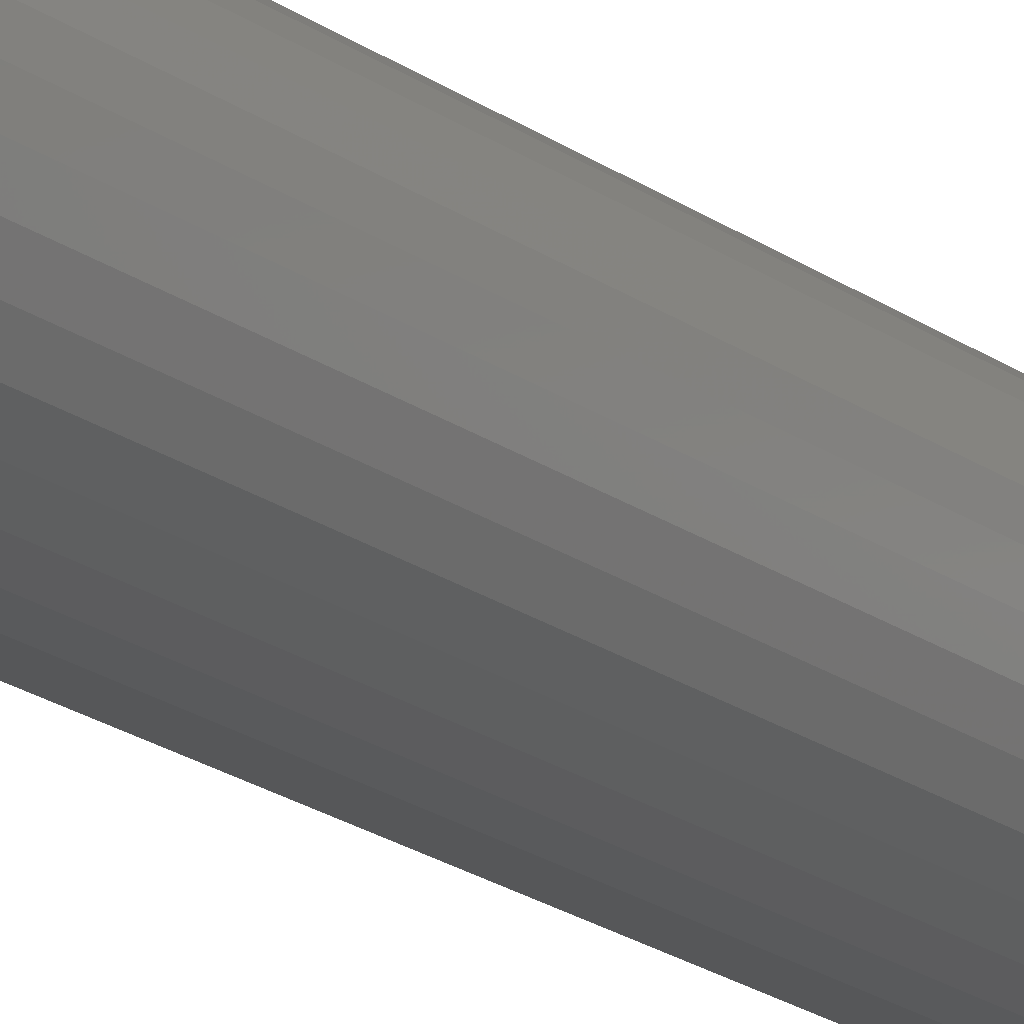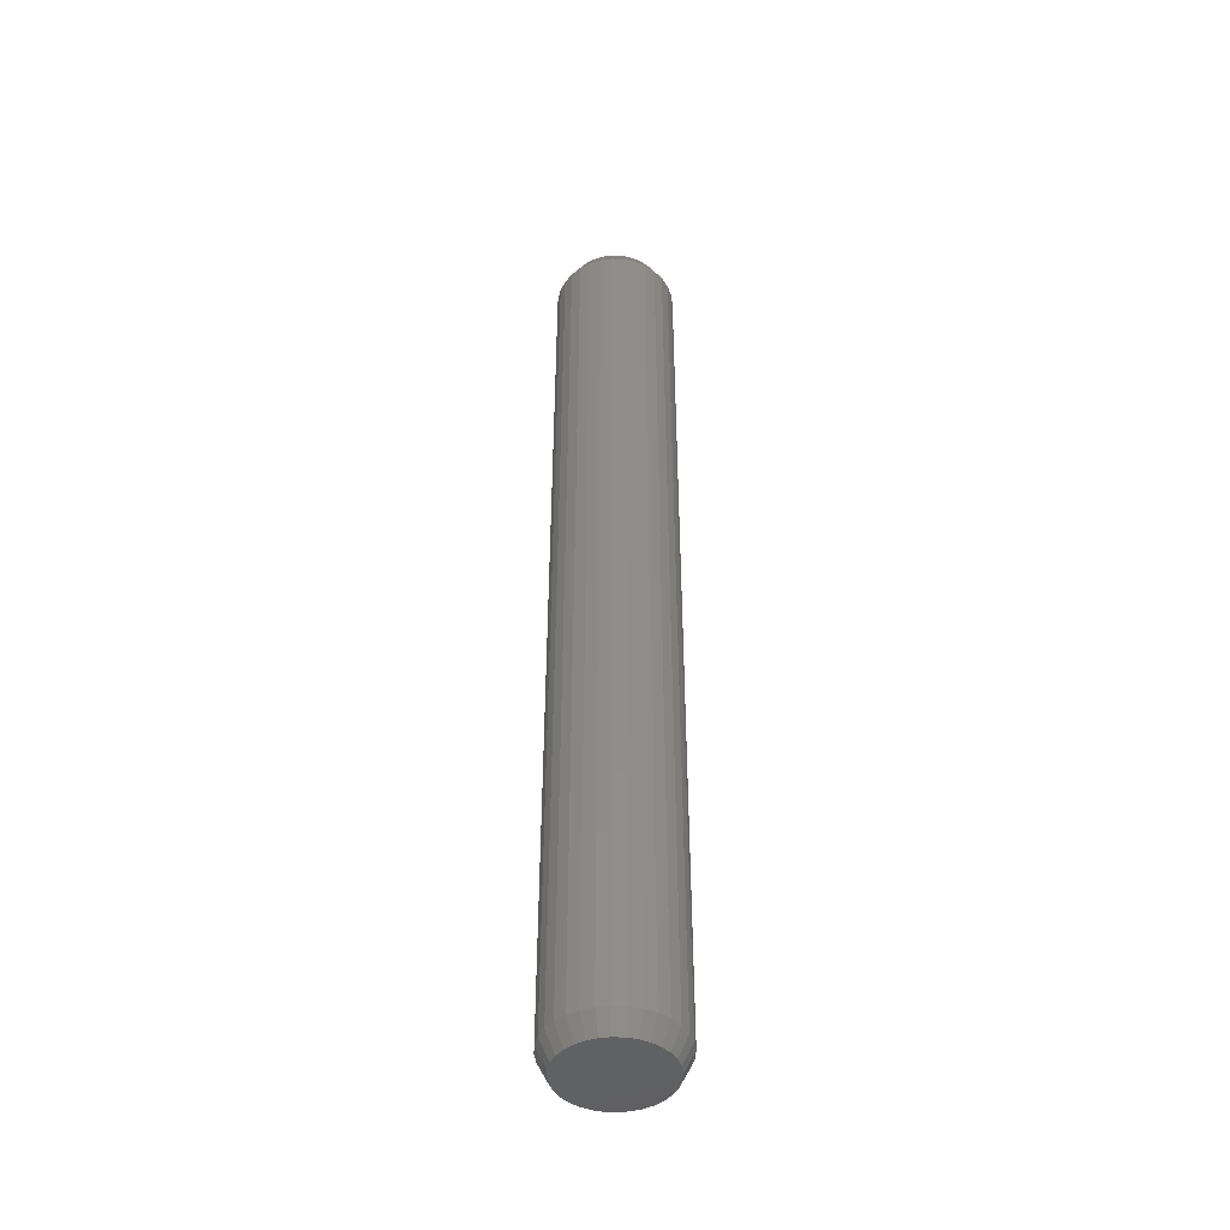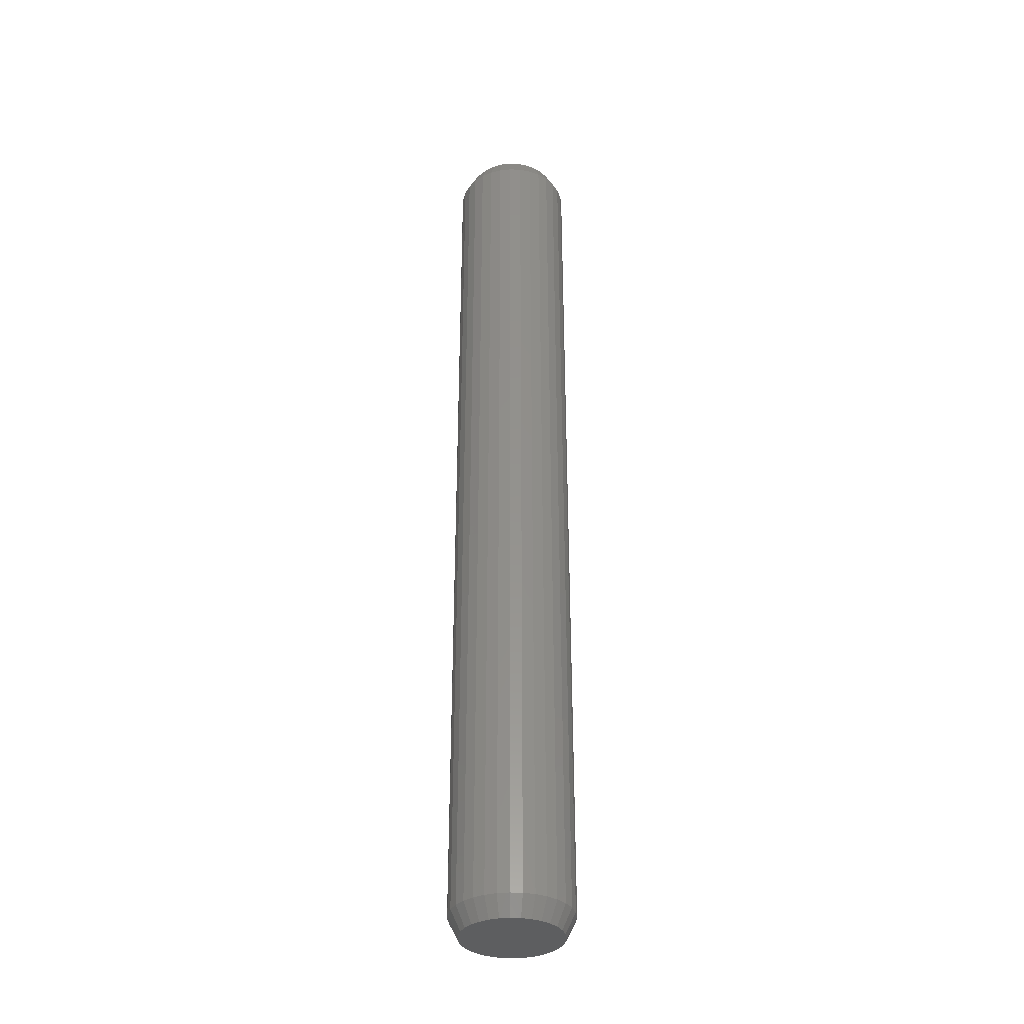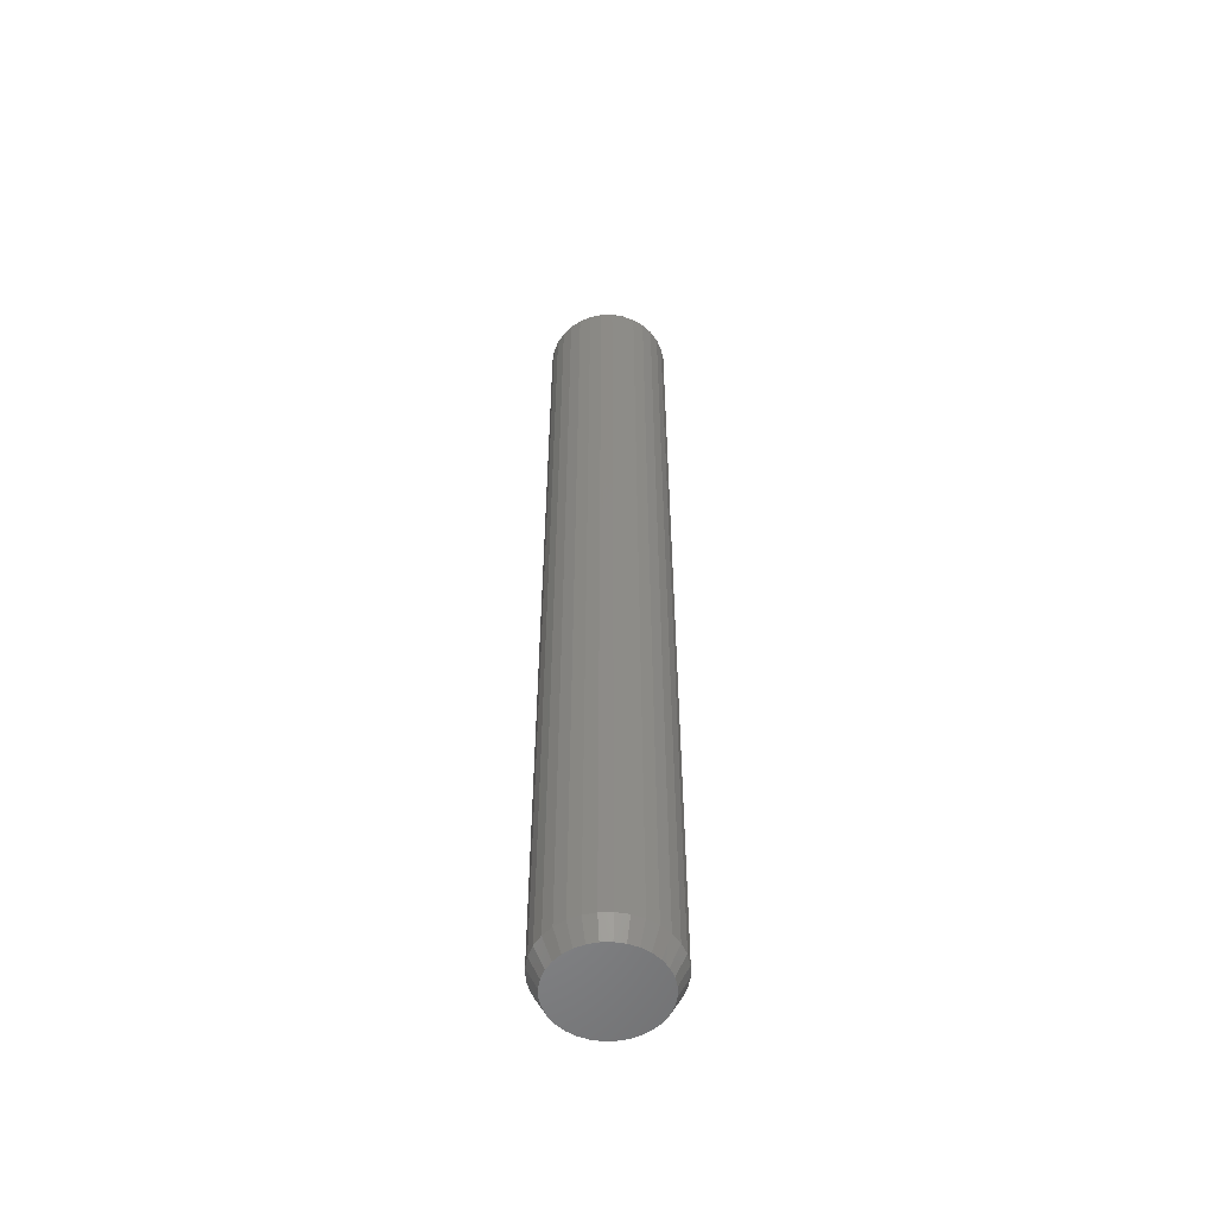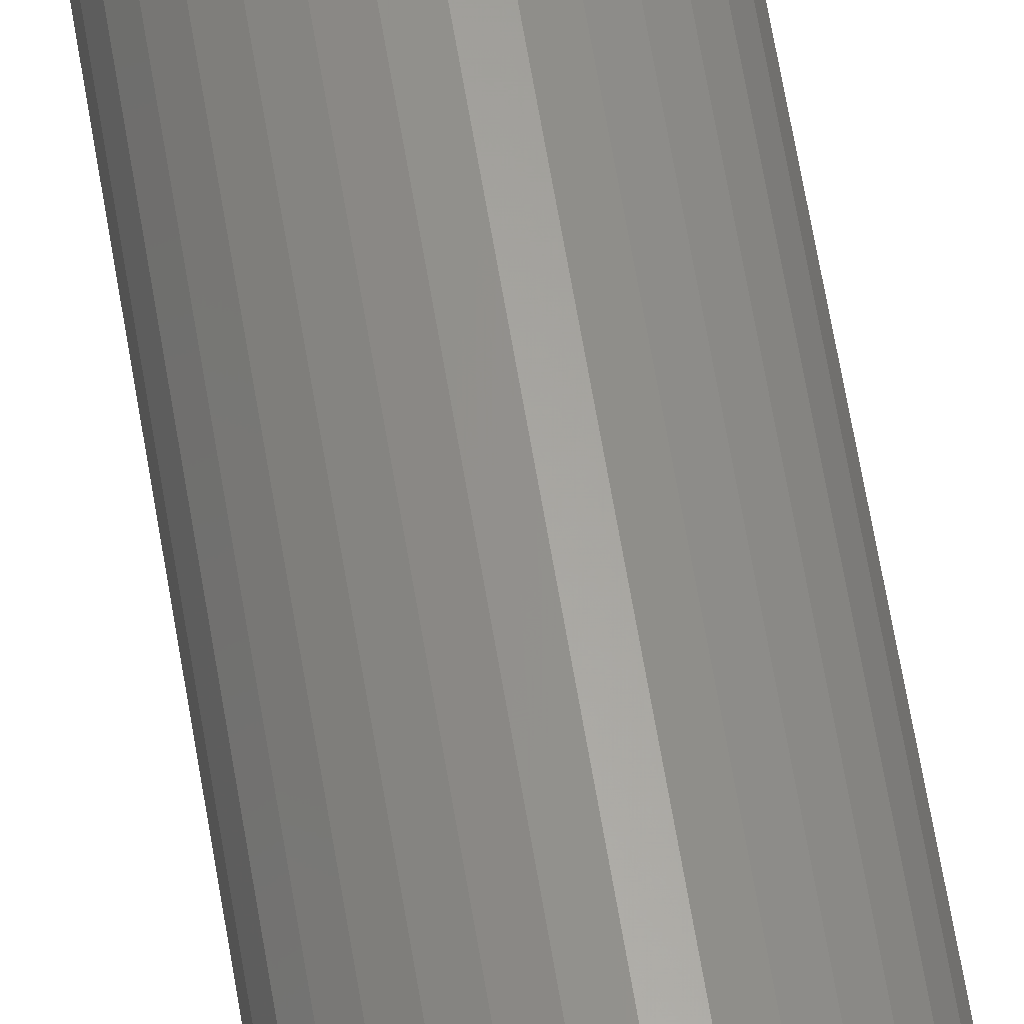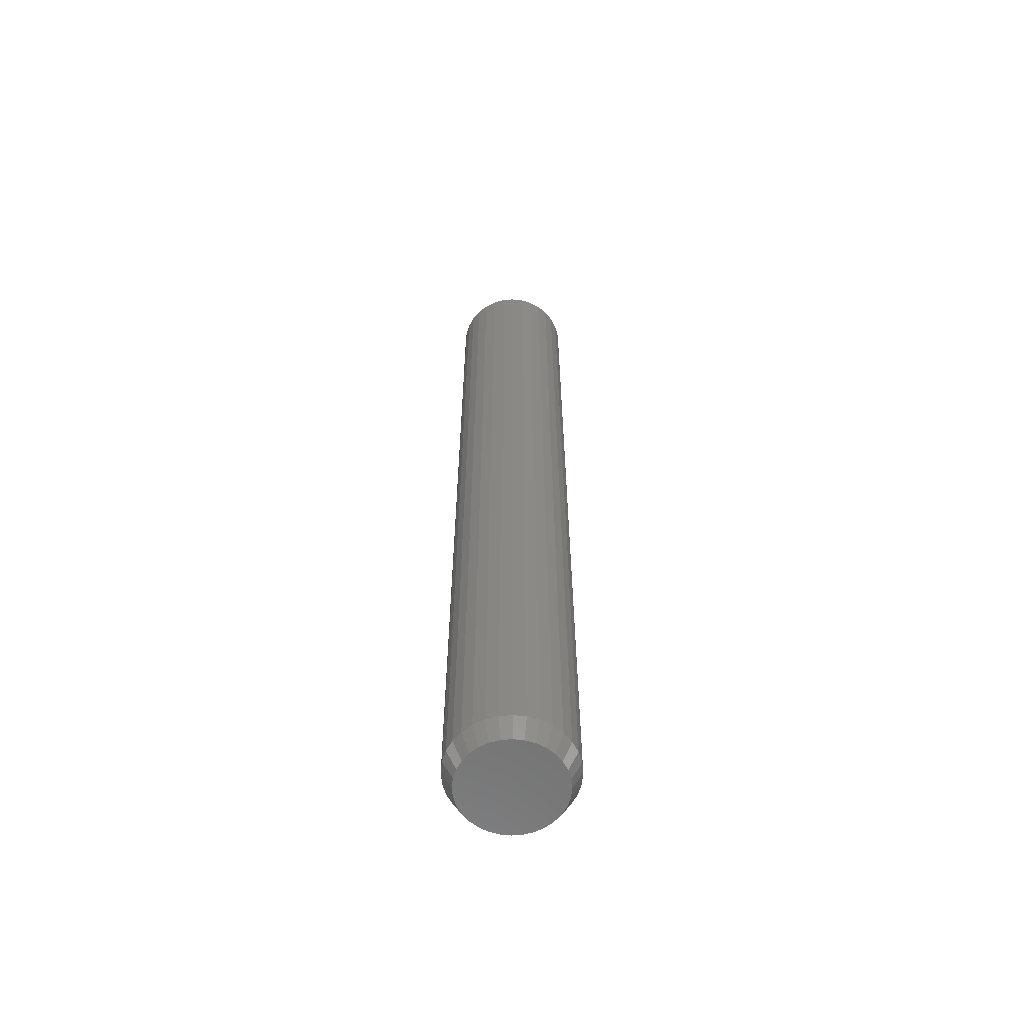
<metadata>
{"format":"stl","ext":"stl","renderer":"f3d","projection":"perspective","resolution":1024,"background":"white","views":[{"elev":-20.2,"azim":37.4,"up":"+Y"},{"elev":-44.9,"azim":-64.8,"up":"+Z"},{"elev":-34.8,"azim":103.2,"up":"+Z"},{"elev":-54.7,"azim":130.8,"up":"+Z"},{"elev":62.1,"azim":170.7,"up":"+Y"},{"elev":-61.1,"azim":157.0,"up":"+Z"}]}
</metadata>
<code>
# stl→obj: 128 verts, 252 faces
v 0.04811 -1.16e-17 0.01562
v 0.04811 -1.16e-17 0.7344
v 0.0472 -0.009241 0.01562
v 0.0472 -0.009241 0.7344
v 0.0445 -0.01813 0.01562
v 0.0445 -0.01813 0.7344
v 0.04013 -0.02632 0.01562
v 0.04013 -0.02632 0.7344
v 0.03423 -0.03349 0.01562
v 0.03423 -0.03349 0.7344
v 0.02706 -0.03939 0.01562
v 0.02706 -0.03939 0.7344
v 0.01887 -0.04376 0.01562
v 0.01887 -0.04376 0.7344
v 0.009981 -0.04646 0.01562
v 0.009981 -0.04646 0.7344
v 0.0007401 -0.04737 0.01562
v 0.0007401 -0.04737 0.7344
v -0.008501 -0.04646 0.01562
v -0.008501 -0.04646 0.7344
v -0.01739 -0.04376 0.01562
v -0.01739 -0.04376 0.7344
v -0.02558 -0.03939 0.01562
v -0.02558 -0.03939 0.7344
v -0.03275 -0.03349 0.01562
v -0.03275 -0.03349 0.7344
v -0.03865 -0.02632 0.01562
v -0.03865 -0.02632 0.7344
v -0.04302 -0.01813 0.01562
v -0.04302 -0.01813 0.7344
v -0.04572 -0.009241 0.01562
v -0.04572 -0.009241 0.7344
v -0.04663 5.801e-18 0.01562
v -0.04663 5.801e-18 0.7344
v -0.04572 0.009241 0.01562
v -0.04572 0.009241 0.7344
v -0.04302 0.01813 0.01562
v -0.04302 0.01813 0.7344
v -0.03865 0.02632 0.01562
v -0.03865 0.02632 0.7344
v -0.03275 0.03349 0.01562
v -0.03275 0.03349 0.7344
v -0.02558 0.03939 0.01562
v -0.02558 0.03939 0.7344
v -0.01739 0.04376 0.01562
v -0.01739 0.04376 0.7344
v -0.008501 0.04646 0.01562
v -0.008501 0.04646 0.7344
v 0.0007401 0.04737 0.01562
v 0.0007401 0.04737 0.7344
v 0.009981 0.04646 0.01562
v 0.009981 0.04646 0.7344
v 0.01887 0.04376 0.01562
v 0.01887 0.04376 0.7344
v 0.02706 0.03939 0.01562
v 0.02706 0.03939 0.7344
v 0.03423 0.03349 0.01562
v 0.03423 0.03349 0.7344
v 0.04013 0.02632 0.01562
v 0.04013 0.02632 0.7344
v 0.0445 0.01813 0.01562
v 0.0445 0.01813 0.7344
v 0.0472 0.009241 0.01562
v 0.0472 0.009241 0.7344
v 0.0007401 0.03956 0.75
v -0.006977 0.0388 0.75
v -0.0144 0.03654 0.75
v 0.008457 0.0388 0.75
v 0.01588 0.03654 0.75
v -0.02124 0.03289 0.75
v 0.02272 0.03289 0.75
v -0.02723 0.02797 0.75
v 0.02871 0.02797 0.75
v -0.03215 0.02198 0.75
v 0.03363 0.02198 0.75
v -0.0358 0.01514 0.75
v 0.03729 0.01514 0.75
v -0.03806 0.007717 0.75
v 0.03954 0.007717 0.75
v 0.03954 -0.007717 0.75
v -0.0358 -0.01514 0.75
v 0.03729 -0.01514 0.75
v -0.03215 -0.02198 0.75
v 0.03363 -0.02198 0.75
v -0.02723 -0.02797 0.75
v 0.02871 -0.02797 0.75
v -0.02124 -0.03289 0.75
v 0.02272 -0.03289 0.75
v -0.0144 -0.03654 0.75
v 0.01588 -0.03654 0.75
v -0.006977 -0.0388 0.75
v 0.0007401 -0.03956 0.75
v 0.008457 -0.0388 0.75
v 0.0403 1.009e-17 0.75
v -0.03882 -2.519e-09 0.75
v -0.03806 -0.007717 0.75
v -0.0144 0.03654 0
v -0.006977 0.0388 0
v 0.0007401 0.03956 0
v 0.008457 0.0388 0
v 0.01588 0.03654 0
v -0.02124 0.03289 0
v 0.02272 0.03289 0
v -0.02723 0.02797 0
v 0.02871 0.02797 0
v -0.03215 0.02198 0
v 0.03363 0.02198 0
v -0.0358 0.01514 0
v 0.03729 0.01514 0
v -0.03806 0.007717 0
v 0.03954 0.007717 0
v 0.03729 -0.01514 0
v -0.0358 -0.01514 0
v 0.03954 -0.007717 0
v -0.03215 -0.02198 0
v 0.03363 -0.02198 0
v -0.02723 -0.02797 0
v 0.02871 -0.02797 0
v -0.02124 -0.03289 0
v 0.02272 -0.03289 0
v -0.0144 -0.03654 0
v 0.01588 -0.03654 0
v -0.006977 -0.0388 0
v 0.0007401 -0.03956 0
v 0.008457 -0.0388 0
v -0.03806 -0.007717 0
v -0.03882 -2.519e-09 0
v 0.0403 1.009e-17 0
f 1 2 3
f 3 2 4
f 3 4 5
f 5 4 6
f 5 6 7
f 7 6 8
f 7 8 9
f 9 8 10
f 9 10 11
f 11 10 12
f 11 12 13
f 13 12 14
f 13 14 15
f 15 14 16
f 15 16 17
f 17 16 18
f 17 18 19
f 19 18 20
f 19 20 21
f 21 20 22
f 21 22 23
f 23 22 24
f 23 24 25
f 25 24 26
f 25 26 27
f 27 26 28
f 27 28 29
f 29 28 30
f 29 30 31
f 31 30 32
f 31 32 33
f 33 32 34
f 33 34 35
f 35 34 36
f 35 36 37
f 37 36 38
f 37 38 39
f 39 38 40
f 39 40 41
f 41 40 42
f 41 42 43
f 43 42 44
f 43 44 45
f 45 44 46
f 45 46 47
f 47 46 48
f 47 48 49
f 49 48 50
f 49 50 51
f 51 50 52
f 51 52 53
f 53 52 54
f 53 54 55
f 55 54 56
f 55 56 57
f 57 56 58
f 57 58 59
f 59 58 60
f 59 60 61
f 61 60 62
f 61 62 63
f 63 62 64
f 63 64 1
f 1 64 2
f 65 66 67
f 68 65 67
f 68 67 69
f 69 67 70
f 69 70 71
f 71 70 72
f 71 72 73
f 73 72 74
f 73 74 75
f 75 74 76
f 75 76 77
f 77 76 78
f 77 78 79
f 80 81 82
f 82 81 83
f 82 83 84
f 84 83 85
f 84 85 86
f 86 85 87
f 86 87 88
f 88 87 89
f 88 89 90
f 90 89 91
f 90 91 92
f 90 92 93
f 79 78 94
f 94 78 95
f 94 95 80
f 80 95 96
f 80 96 81
f 94 80 2
f 80 4 2
f 34 32 95
f 32 96 95
f 32 30 81
f 96 32 81
f 30 28 83
f 81 30 83
f 28 26 85
f 83 28 85
f 26 24 87
f 85 26 87
f 24 22 89
f 87 24 89
f 22 20 91
f 89 22 91
f 20 18 92
f 91 20 92
f 18 16 93
f 92 18 93
f 16 14 90
f 93 16 90
f 14 12 88
f 90 14 88
f 12 10 86
f 88 12 86
f 10 8 84
f 86 10 84
f 8 6 82
f 84 8 82
f 80 6 4
f 82 6 80
f 95 78 34
f 78 36 34
f 2 64 94
f 64 79 94
f 64 62 77
f 79 64 77
f 62 60 75
f 77 62 75
f 60 58 73
f 75 60 73
f 58 56 71
f 73 58 71
f 56 54 69
f 71 56 69
f 54 52 68
f 69 54 68
f 52 50 65
f 68 52 65
f 50 48 66
f 65 50 66
f 48 46 67
f 66 48 67
f 46 44 70
f 67 46 70
f 44 42 72
f 70 44 72
f 42 40 74
f 72 42 74
f 40 38 76
f 74 40 76
f 78 38 36
f 76 38 78
f 97 98 99
f 97 99 100
f 101 97 100
f 102 97 101
f 103 102 101
f 104 102 103
f 105 104 103
f 106 104 105
f 107 106 105
f 108 106 107
f 109 108 107
f 110 108 109
f 111 110 109
f 112 113 114
f 115 113 112
f 116 115 112
f 117 115 116
f 118 117 116
f 119 117 118
f 120 119 118
f 121 119 120
f 122 121 120
f 123 121 122
f 124 123 122
f 125 124 122
f 113 126 114
f 114 126 127
f 114 127 128
f 128 127 110
f 128 110 111
f 127 31 33
f 127 126 31
f 1 114 128
f 1 3 114
f 113 29 31
f 113 31 126
f 115 27 29
f 115 29 113
f 117 25 27
f 117 27 115
f 119 23 25
f 119 25 117
f 121 21 23
f 121 23 119
f 123 19 21
f 123 21 121
f 124 17 19
f 124 19 123
f 125 15 17
f 125 17 124
f 122 13 15
f 122 15 125
f 120 11 13
f 120 13 122
f 118 9 11
f 118 11 120
f 116 7 9
f 116 9 118
f 112 5 7
f 112 7 116
f 3 5 114
f 114 5 112
f 128 63 1
f 128 111 63
f 33 110 127
f 33 35 110
f 109 61 63
f 109 63 111
f 107 59 61
f 107 61 109
f 105 57 59
f 105 59 107
f 103 55 57
f 103 57 105
f 101 53 55
f 101 55 103
f 100 51 53
f 100 53 101
f 99 49 51
f 99 51 100
f 98 47 49
f 98 49 99
f 97 45 47
f 97 47 98
f 102 43 45
f 102 45 97
f 104 41 43
f 104 43 102
f 106 39 41
f 106 41 104
f 108 37 39
f 108 39 106
f 35 37 110
f 110 37 108

</code>
